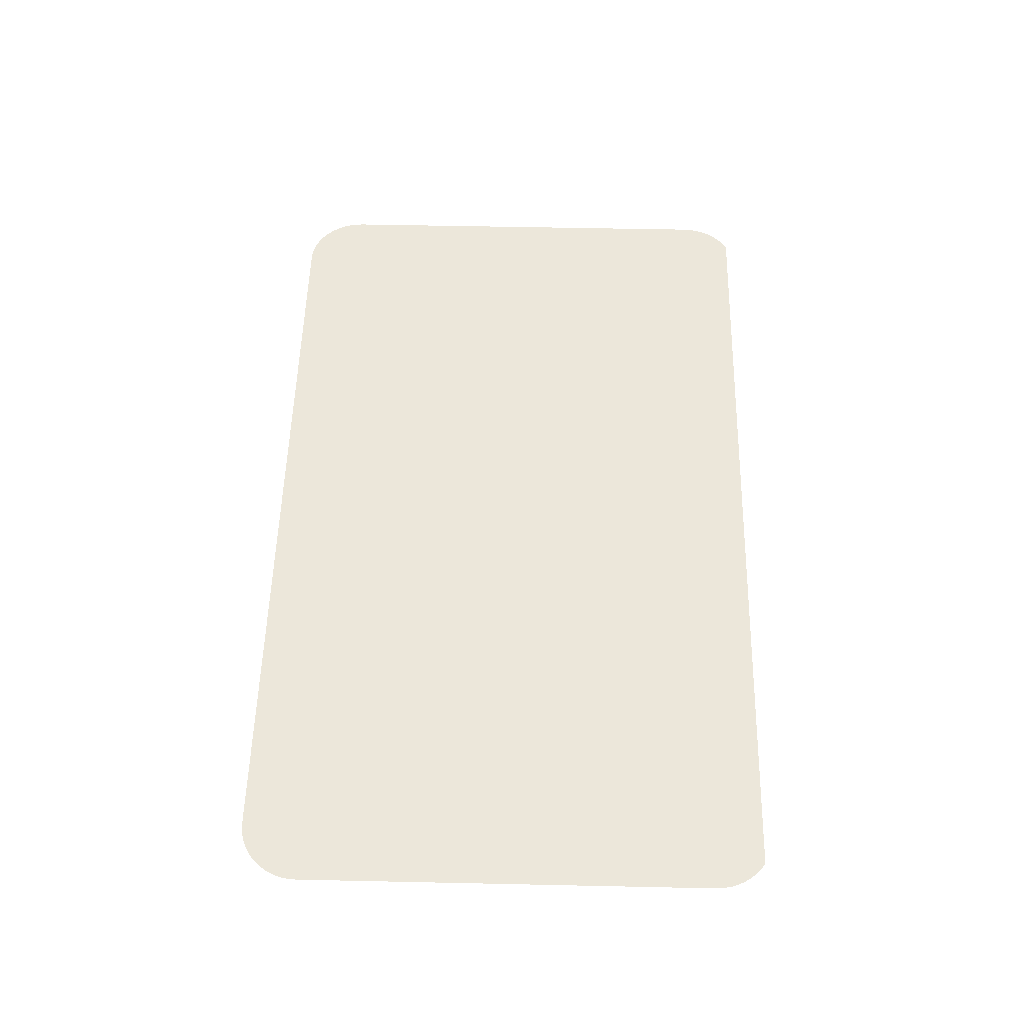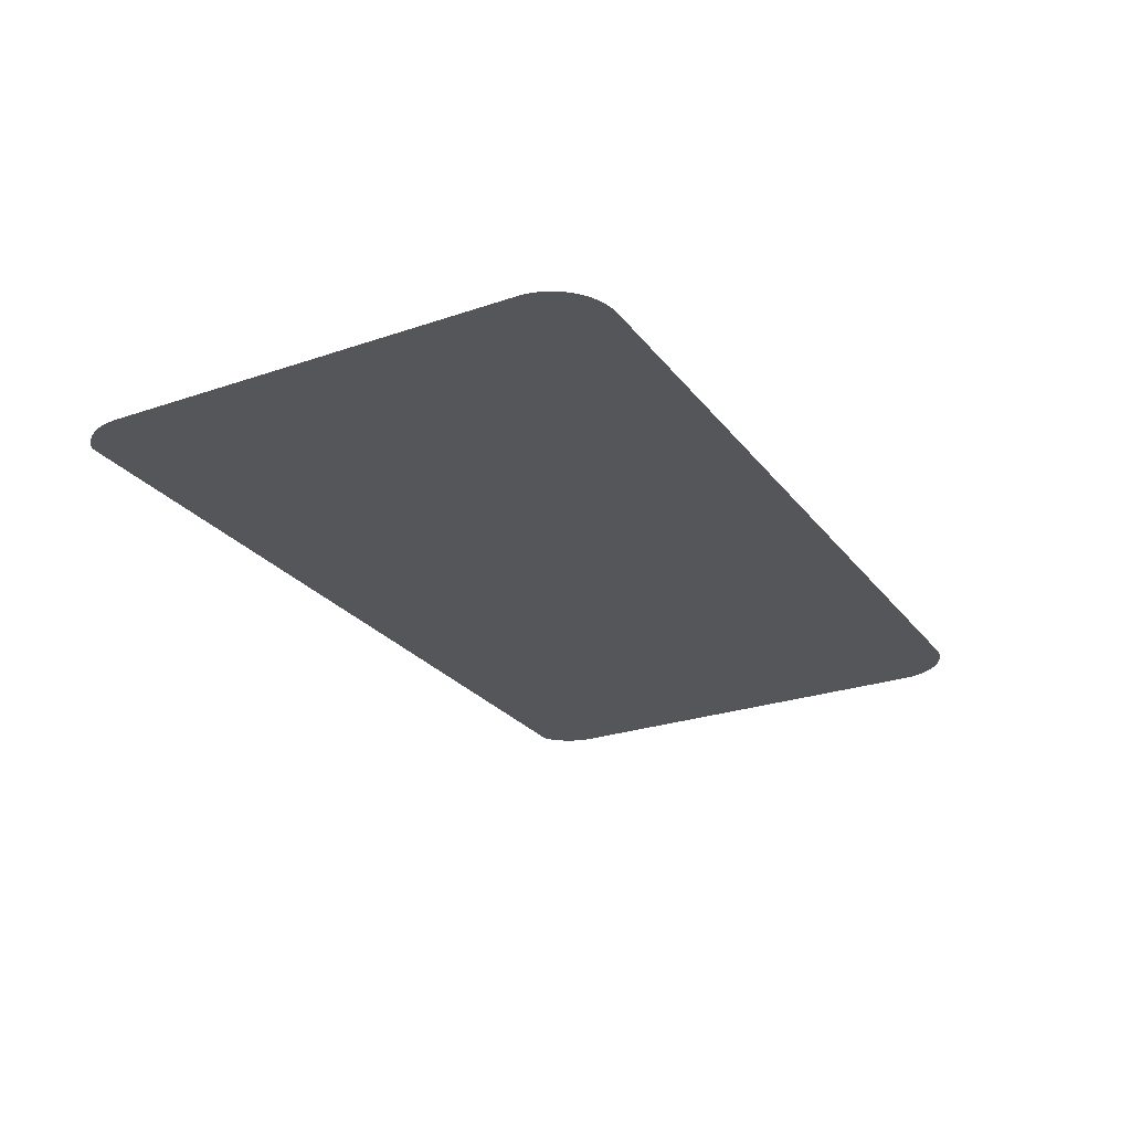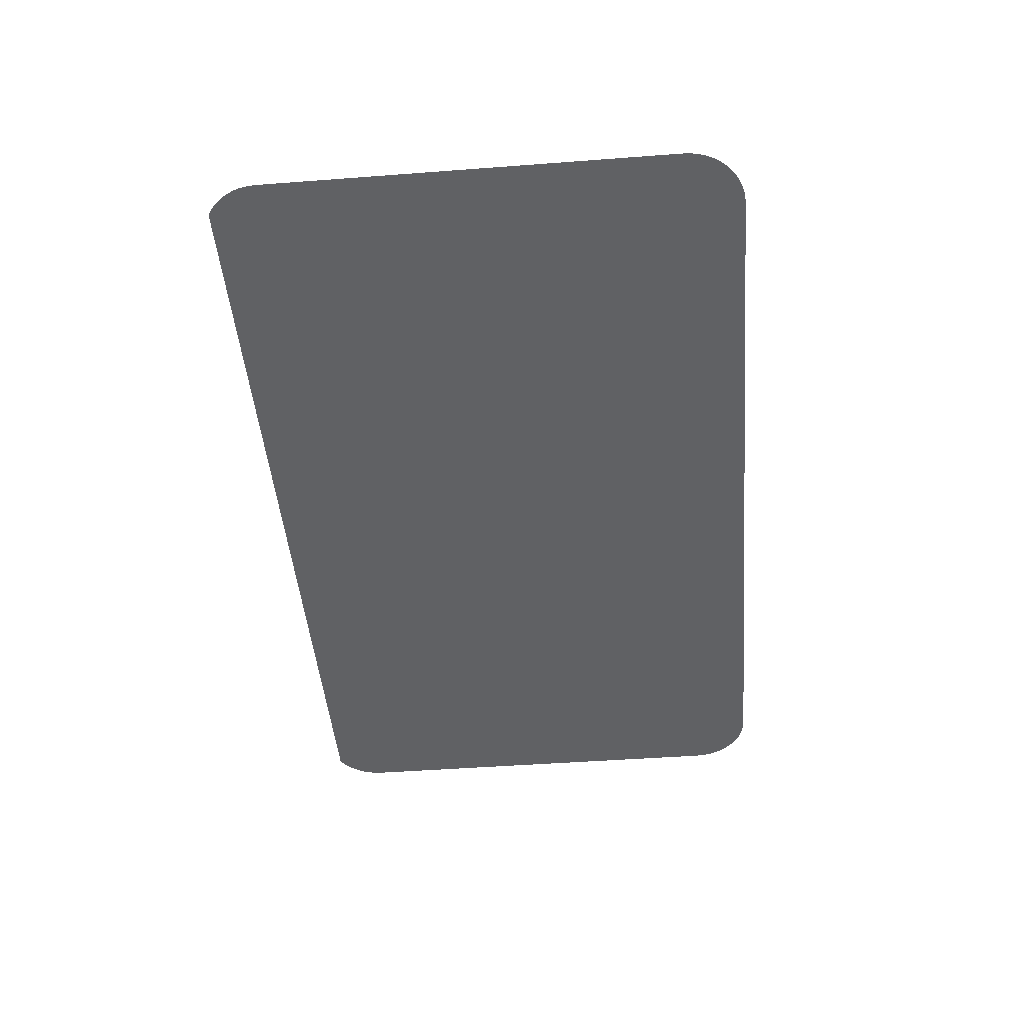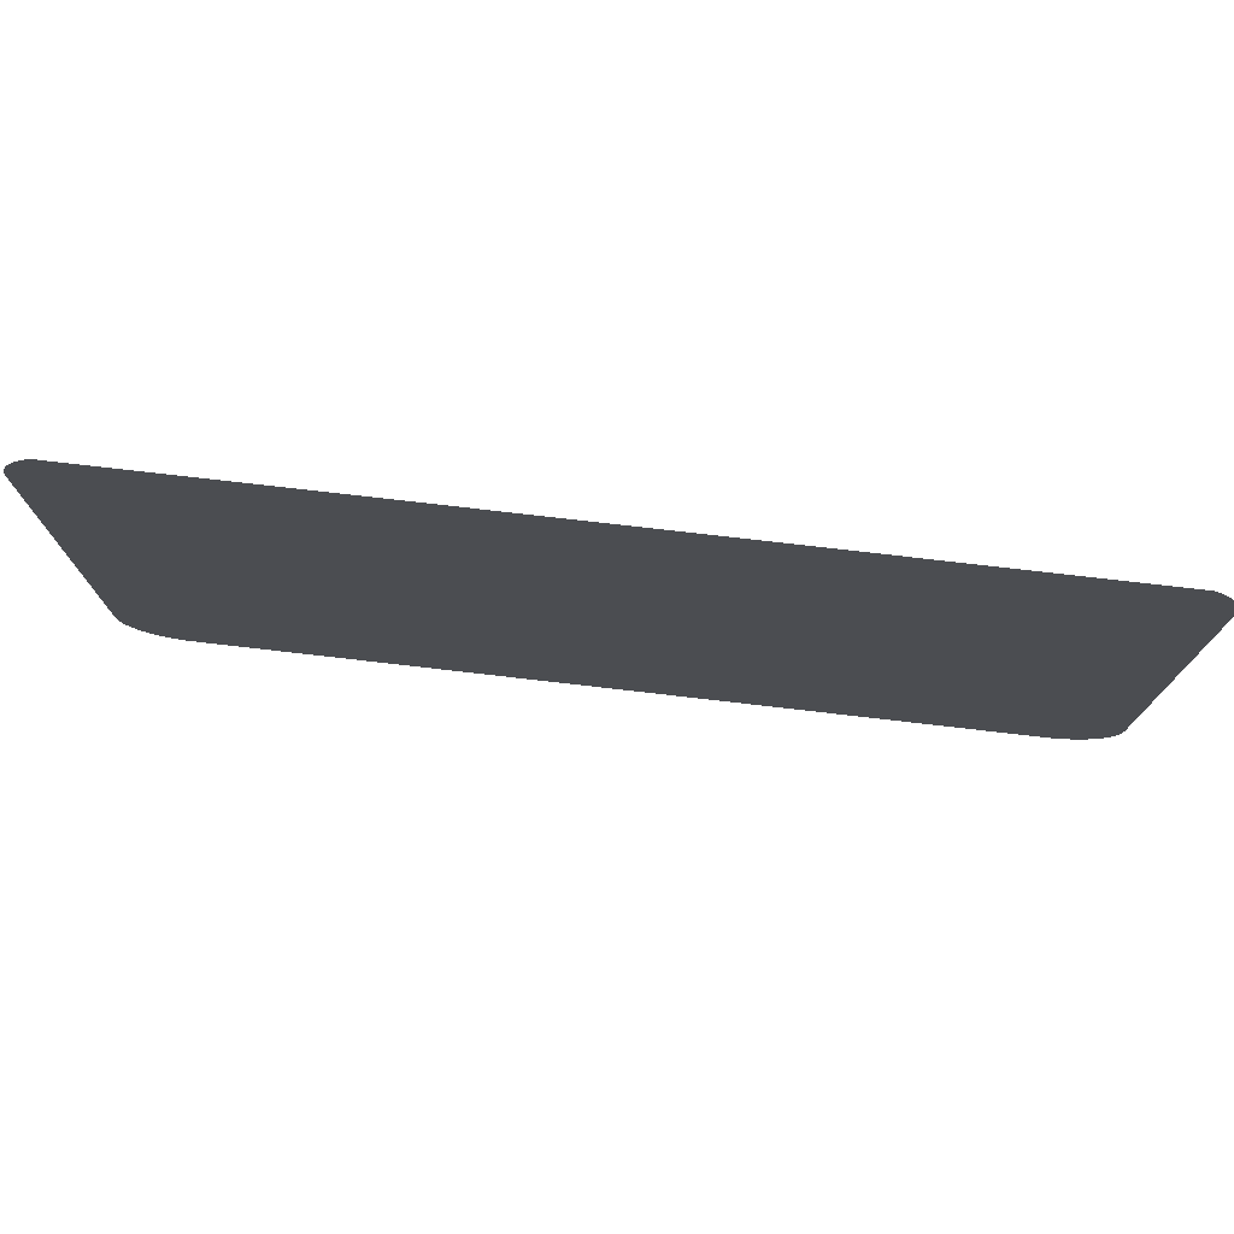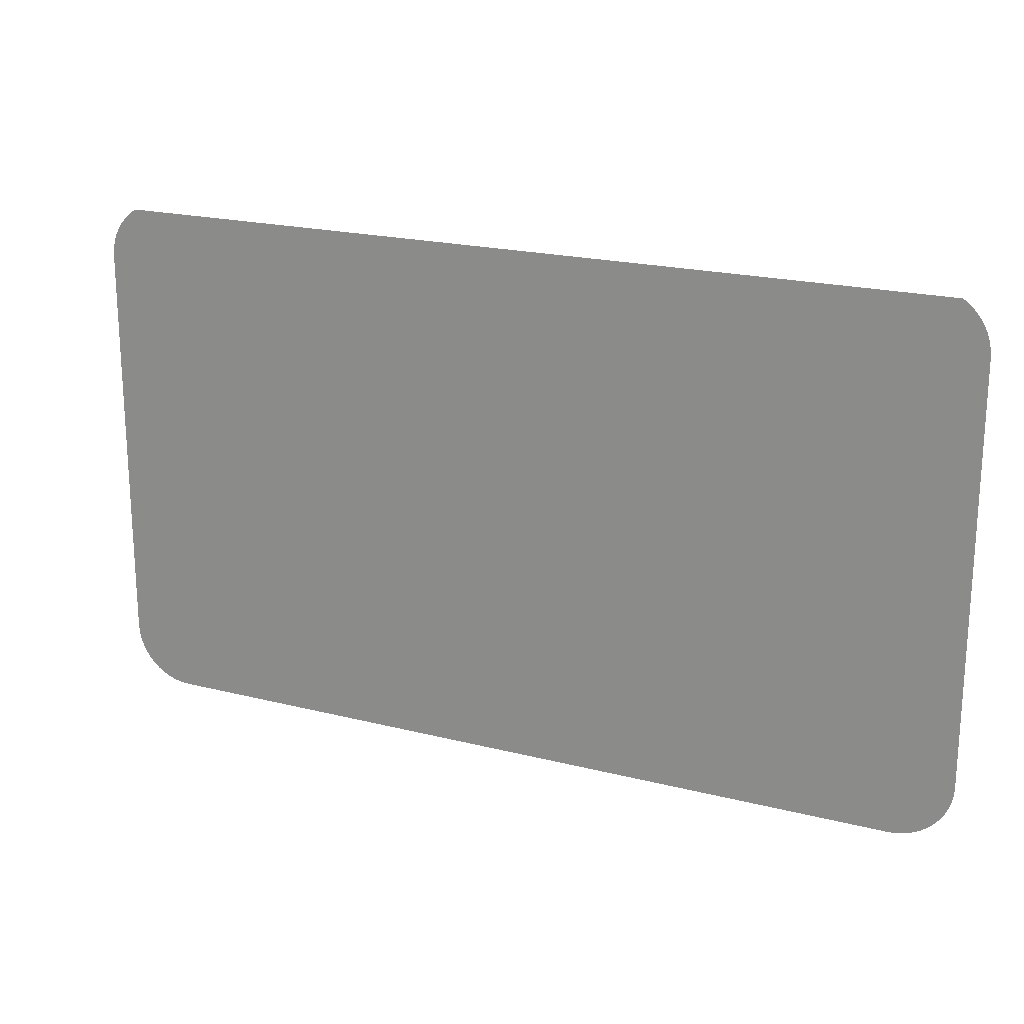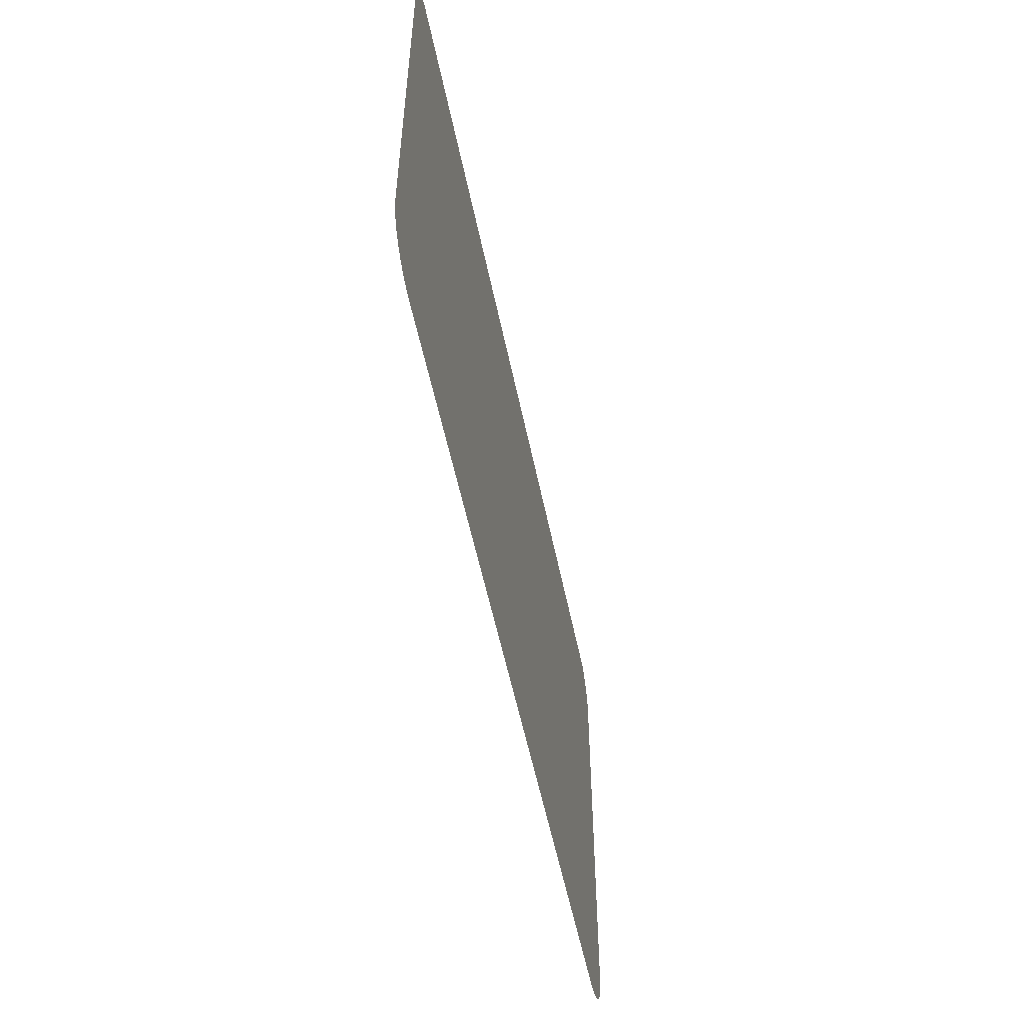
<metadata>
{"format":"obj","ext":"obj","renderer":"f3d","projection":"perspective","resolution":1024,"background":"white","views":[{"elev":53.8,"azim":-88.7,"up":"+Y"},{"elev":-25.8,"azim":118.6,"up":"+Y"},{"elev":-46.8,"azim":94.9,"up":"+Y"},{"elev":75.4,"azim":-173.4,"up":"+Z"},{"elev":20.2,"azim":-155.0,"up":"+Z"},{"elev":-54.3,"azim":-78.5,"up":"+Z"}]}
</metadata>
<code>
o #ID43
v 0.2956 0.006883 -0.046
v 0.3242 0.006883 -0.04602
v 0.2958 0.006883 -0.04602
v 0.3245 0.006883 -0.046
v 0.2953 0.006883 -0.04594
v 0.3248 0.006883 -0.04594
v 0.295 0.006883 -0.04585
v 0.3251 0.006883 -0.04585
v 0.2947 0.006883 -0.04573
v 0.3253 0.006883 -0.04573
v 0.2945 0.006883 -0.04557
v 0.3256 0.006883 -0.04557
v 0.2943 0.006883 -0.04538
v 0.3258 0.006883 -0.04538
v 0.2941 0.006883 -0.04517
v 0.326 0.006883 -0.04517
v 0.2939 0.006883 -0.04494
v 0.3261 0.006883 -0.04494
v 0.2938 0.006883 -0.04468
v 0.3263 0.006883 -0.04468
v 0.2937 0.006883 -0.04441
v 0.3263 0.006883 -0.04441
v 0.2937 0.006883 -0.04414
v 0.3264 0.006883 -0.04414
v 0.2937 0.006883 -0.04385
v 0.3264 0.006883 -0.04385
v 0.2937 0.006883 -0.02893
v 0.3264 0.006883 -0.02893
v 0.2937 0.006883 -0.02865
v 0.3264 0.006883 -0.02865
v 0.2937 0.006883 -0.02837
v 0.3263 0.006883 -0.02837
v 0.2938 0.006883 -0.0281
v 0.3263 0.006883 -0.0281
v 0.2939 0.006883 -0.02785
v 0.3261 0.006883 -0.02785
v 0.2941 0.006883 -0.02761
v 0.326 0.006883 -0.02761
v 0.2943 0.006883 -0.0274
v 0.3258 0.006883 -0.0274
v 0.2945 0.006883 -0.02721
v 0.3256 0.006883 -0.02721
v 0.2947 0.006883 -0.02711
v 0.3253 0.006883 -0.02705
f 1 2 3
f 3 2 1
f 2 1 4
f 4 1 2
f 4 1 5
f 5 1 4
f 4 5 6
f 6 5 4
f 6 5 7
f 7 5 6
f 6 7 8
f 8 7 6
f 8 7 9
f 9 7 8
f 8 9 10
f 10 9 8
f 10 9 11
f 11 9 10
f 10 11 12
f 12 11 10
f 12 11 13
f 13 11 12
f 12 13 14
f 14 13 12
f 14 13 15
f 15 13 14
f 14 15 16
f 16 15 14
f 16 15 17
f 17 15 16
f 16 17 18
f 18 17 16
f 18 17 19
f 19 17 18
f 18 19 20
f 20 19 18
f 20 19 21
f 21 19 20
f 20 21 22
f 22 21 20
f 22 21 23
f 23 21 22
f 22 23 24
f 24 23 22
f 24 23 25
f 25 23 24
f 24 25 26
f 26 25 24
f 26 25 27
f 27 25 26
f 26 27 28
f 28 27 26
f 28 27 29
f 29 27 28
f 28 29 30
f 30 29 28
f 30 29 31
f 31 29 30
f 30 31 32
f 32 31 30
f 32 31 33
f 33 31 32
f 32 33 34
f 34 33 32
f 34 33 35
f 35 33 34
f 34 35 36
f 36 35 34
f 36 35 37
f 37 35 36
f 36 37 38
f 38 37 36
f 38 37 39
f 39 37 38
f 38 39 40
f 40 39 38
f 40 39 41
f 41 39 40
f 40 41 42
f 42 41 40
f 42 41 43
f 43 41 42
f 42 43 44
f 44 43 42

</code>
